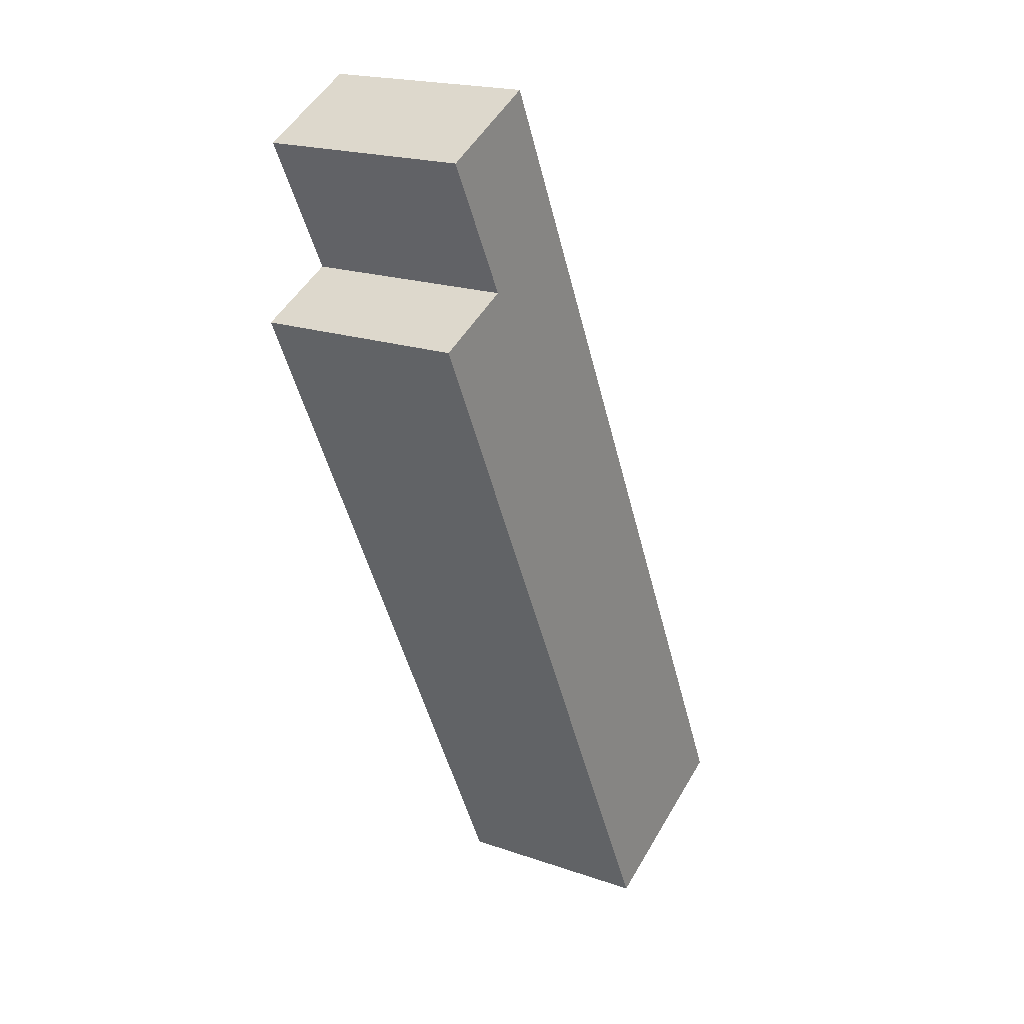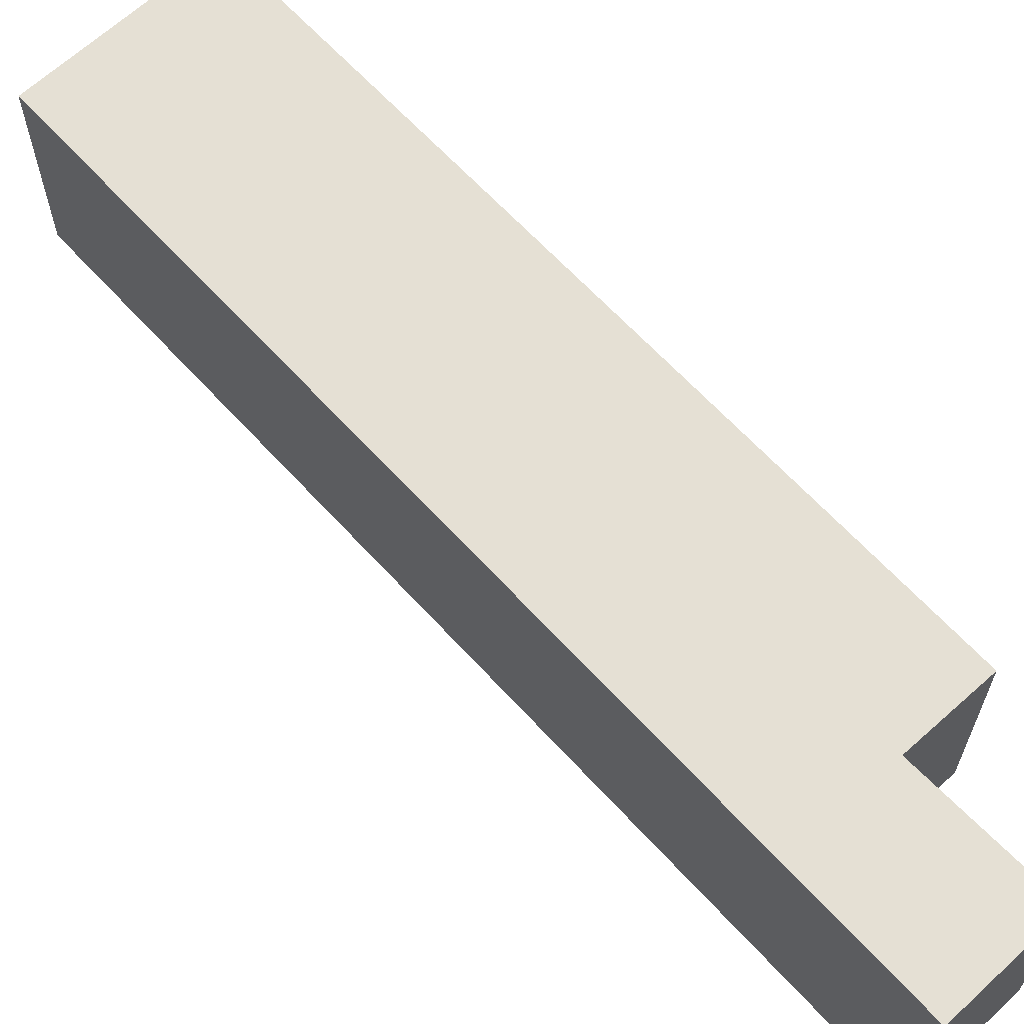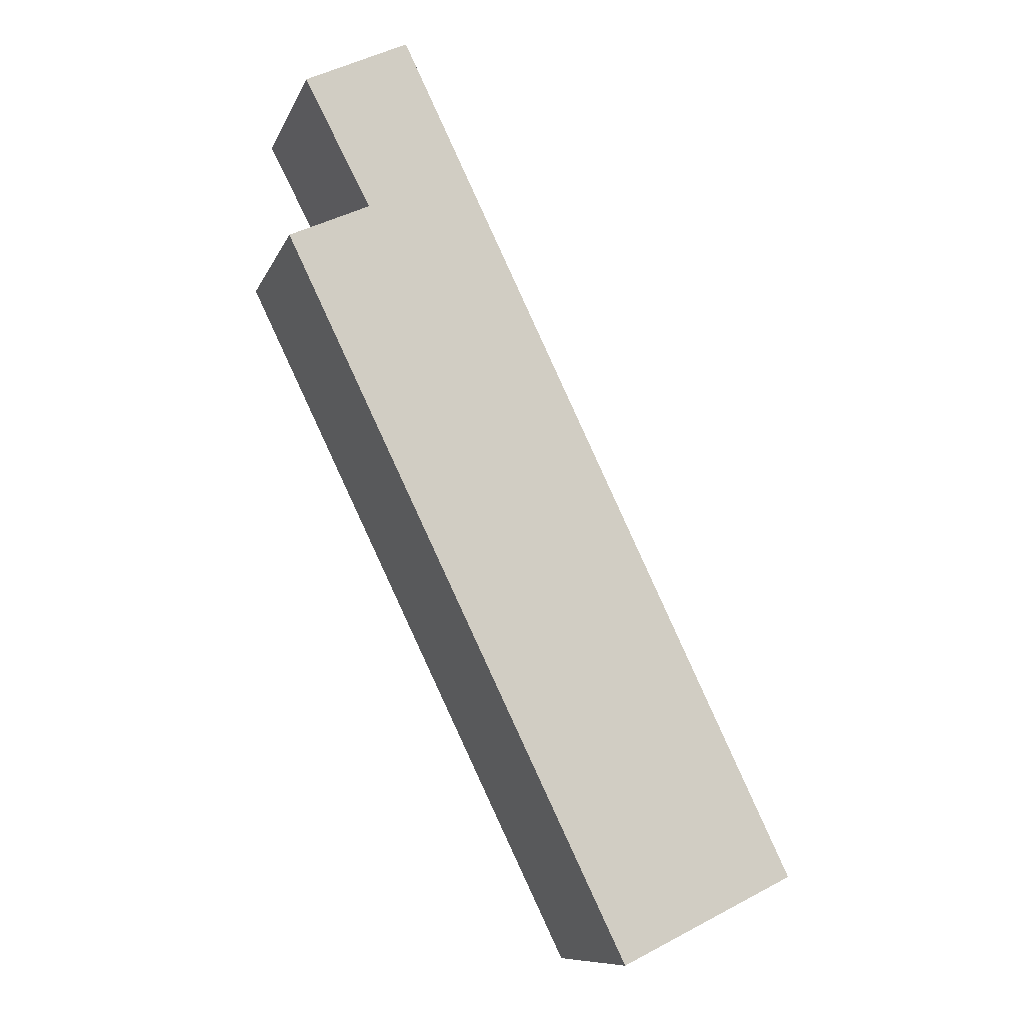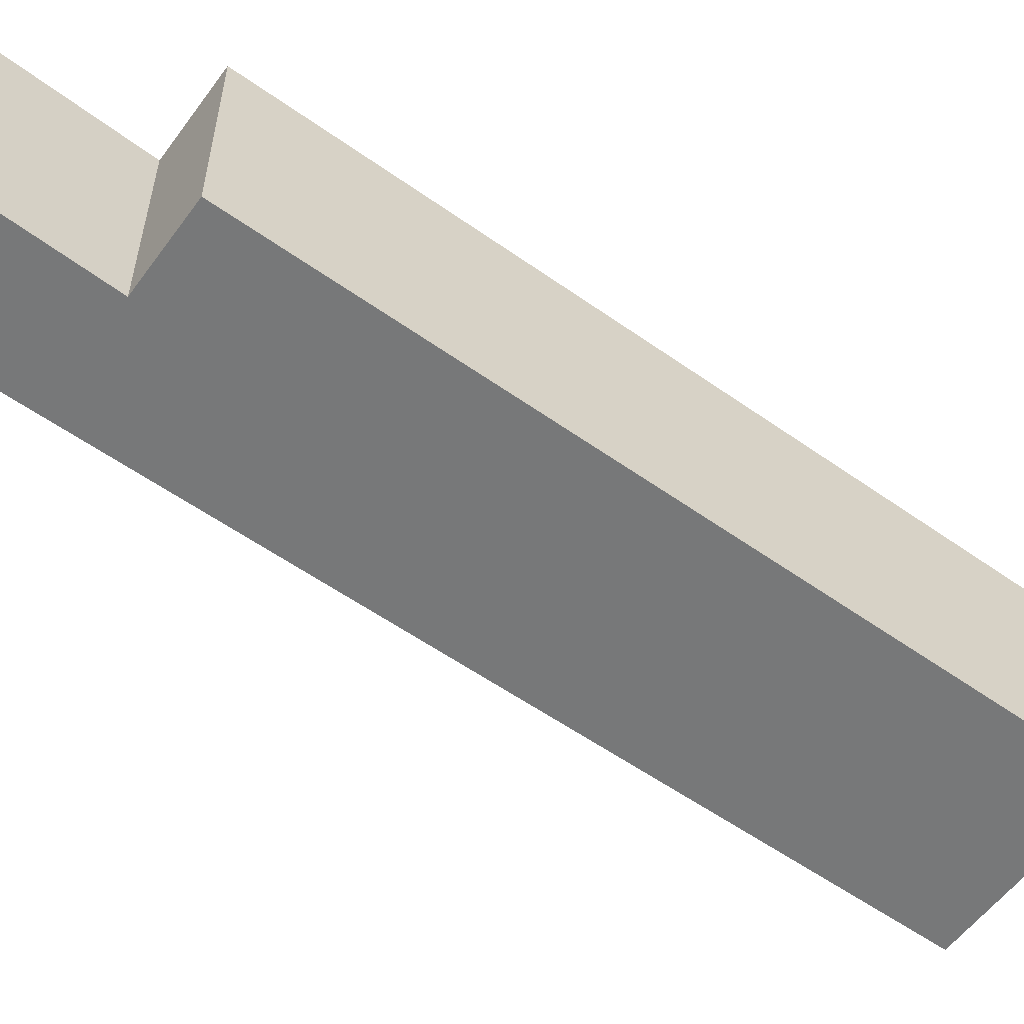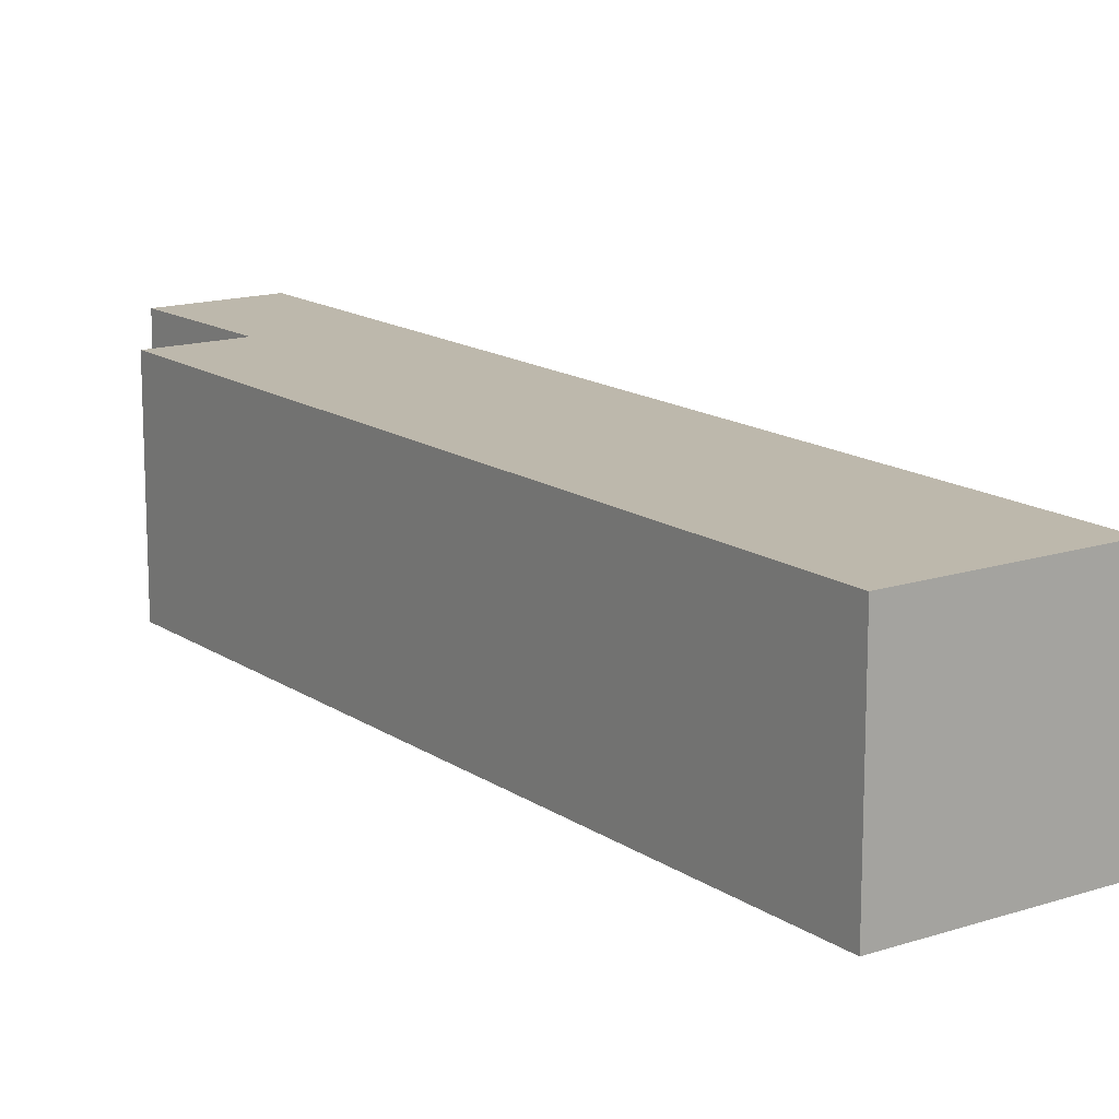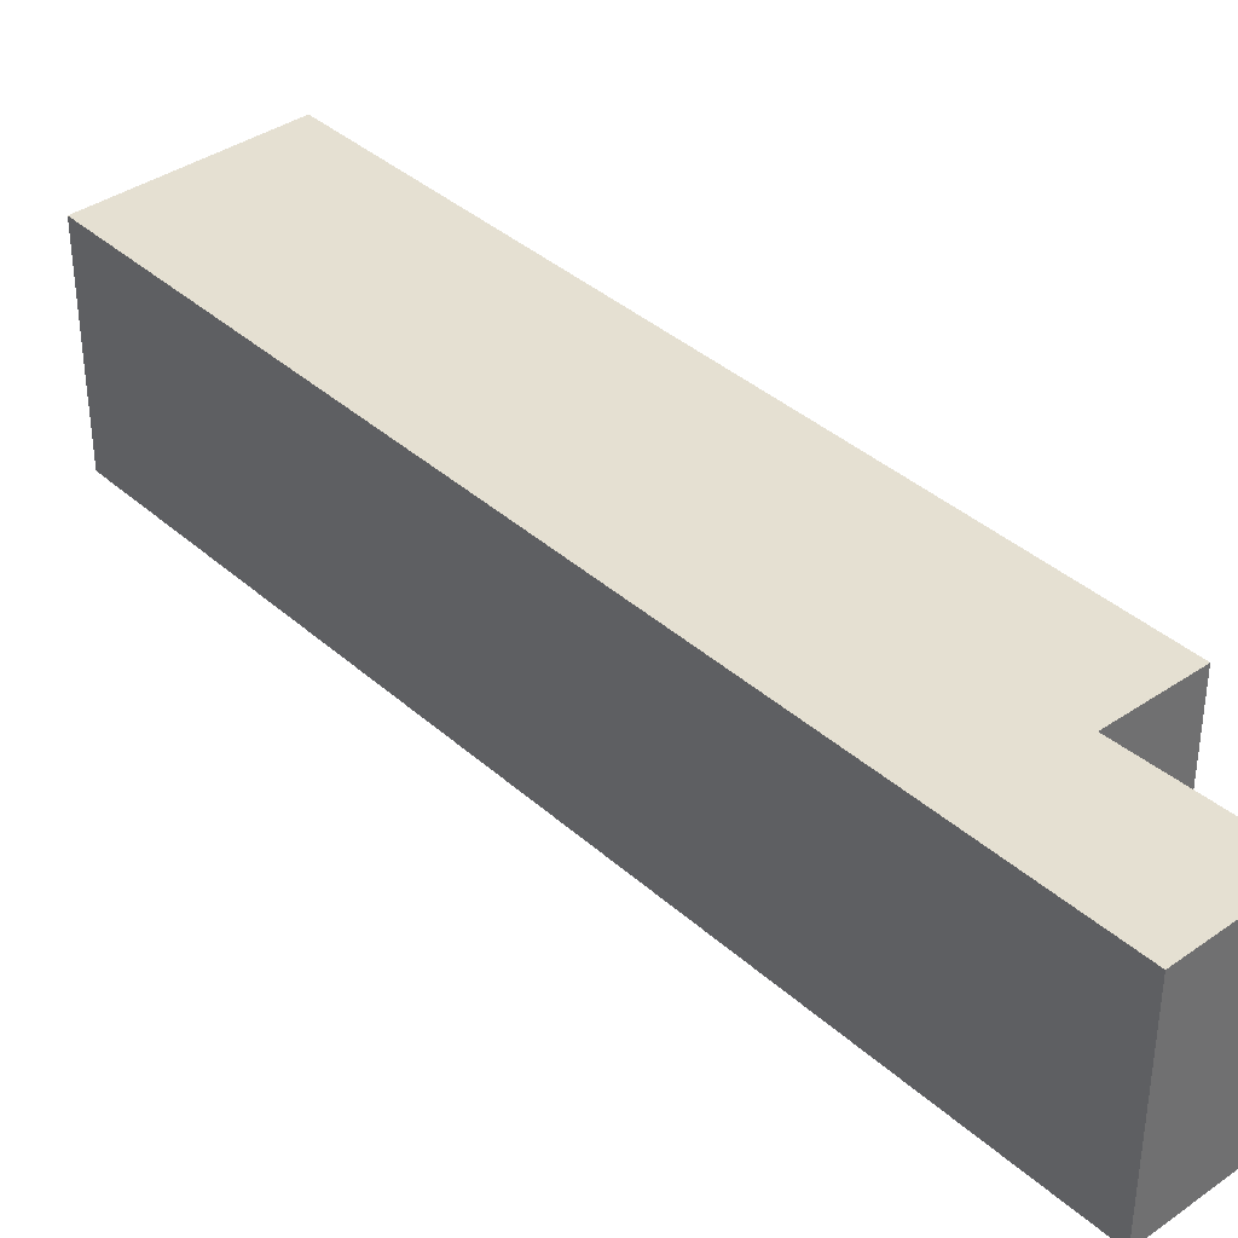
<metadata>
{"format":"obj","ext":"obj","renderer":"f3d","projection":"perspective","resolution":1024,"background":"white","views":[{"elev":19.9,"azim":122.6,"up":"+Z"},{"elev":65.3,"azim":-16.8,"up":"+Y"},{"elev":-10.5,"azim":163.3,"up":"+Z"},{"elev":-57.3,"azim":79.5,"up":"+Y"},{"elev":14.8,"azim":170.7,"up":"+Y"},{"elev":37.8,"azim":-15.8,"up":"+Y"}]}
</metadata>
<code>
v  0 3.758 2.301e-16
v  3.538 3.758 -1.079
v  3.285 3.758 -1.599
v  9.763 3.758 11.73
v  8.262 3.758 12.44
v  7.579 3.758 15.77
v  9.505 3.758 14.82
v  9.763 -7.181e-16 11.73
v  3.538 6.607e-17 -1.079
v  3.285 9.791e-17 -1.599
v  9.505 -9.075e-16 14.82
v  8.262 -7.614e-16 12.44
v  0 0 0
v  7.579 -9.654e-16 15.77
g defaultobject
f 1 2 3
f 2 1 4
f 4 1 5
f 5 1 6
f 5 6 7
f 8 2 4
f 2 8 9
f 2 9 3
f 3 9 10
f 11 5 7
f 5 11 12
f 10 1 3
f 1 10 13
f 13 6 1
f 6 13 14
f 14 7 6
f 7 14 11
f 12 4 5
f 4 12 8
f 9 13 10
f 13 9 14
f 14 9 12
f 12 9 8
f 14 12 11

</code>
